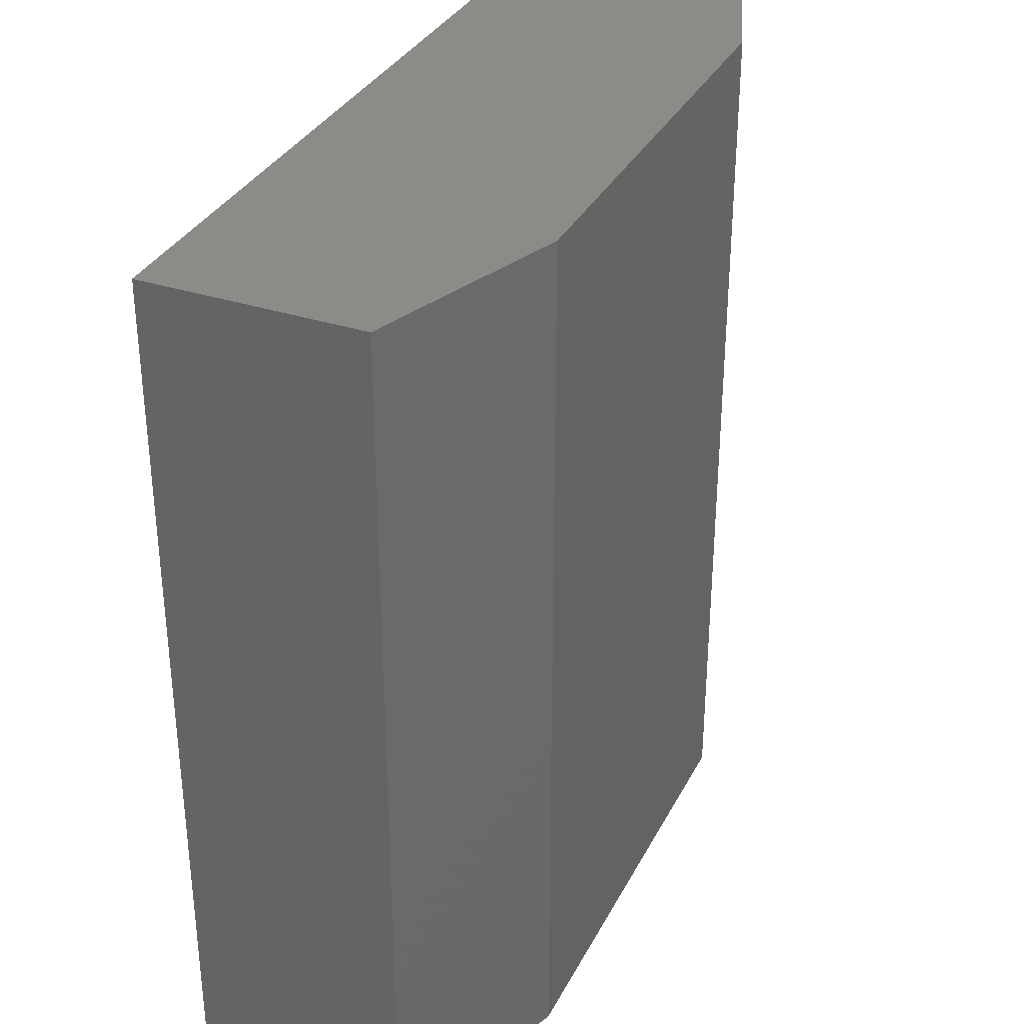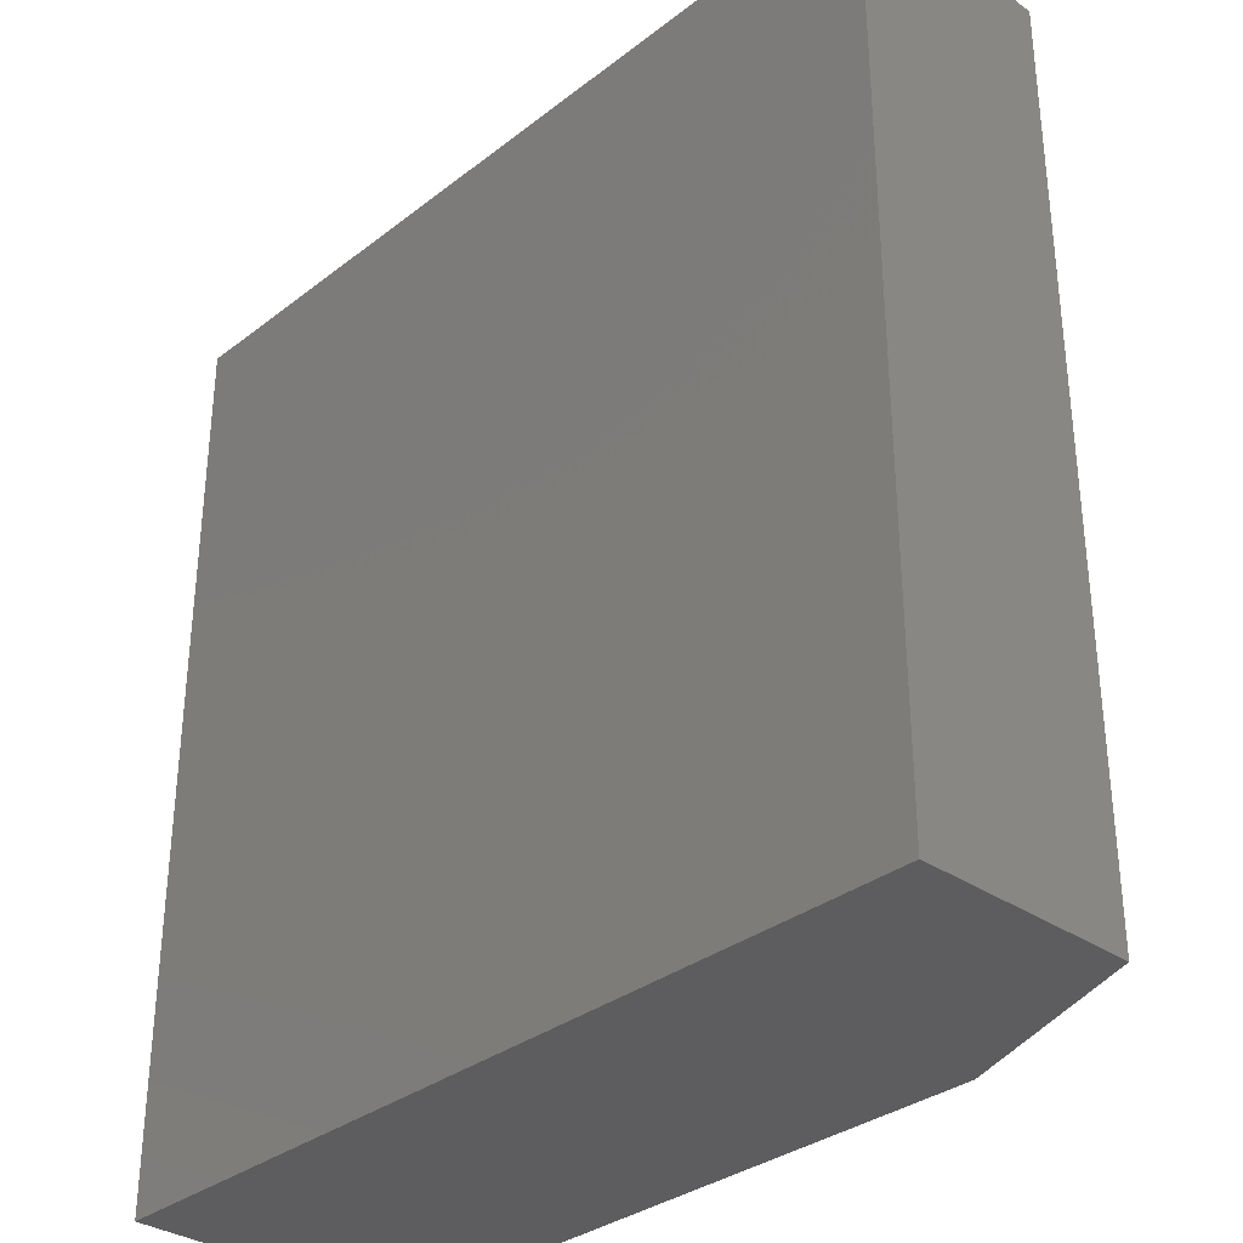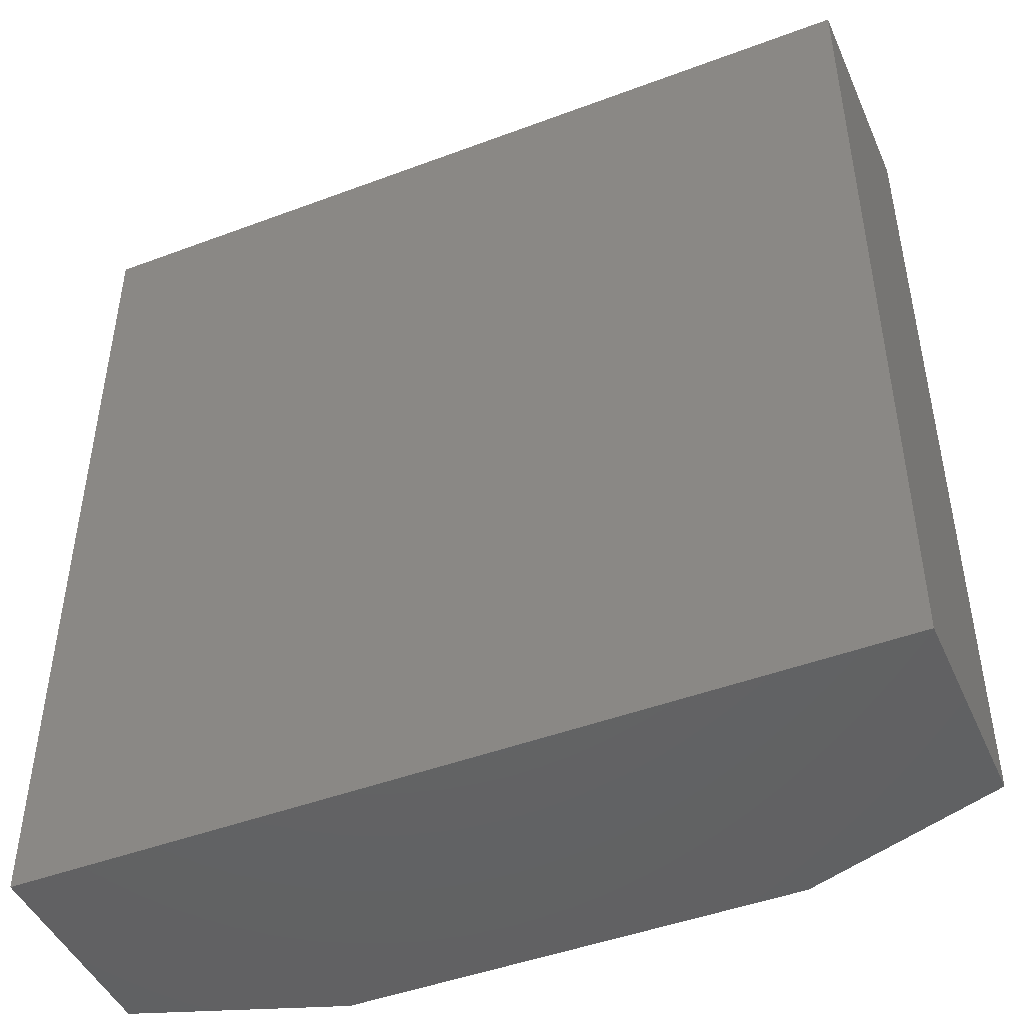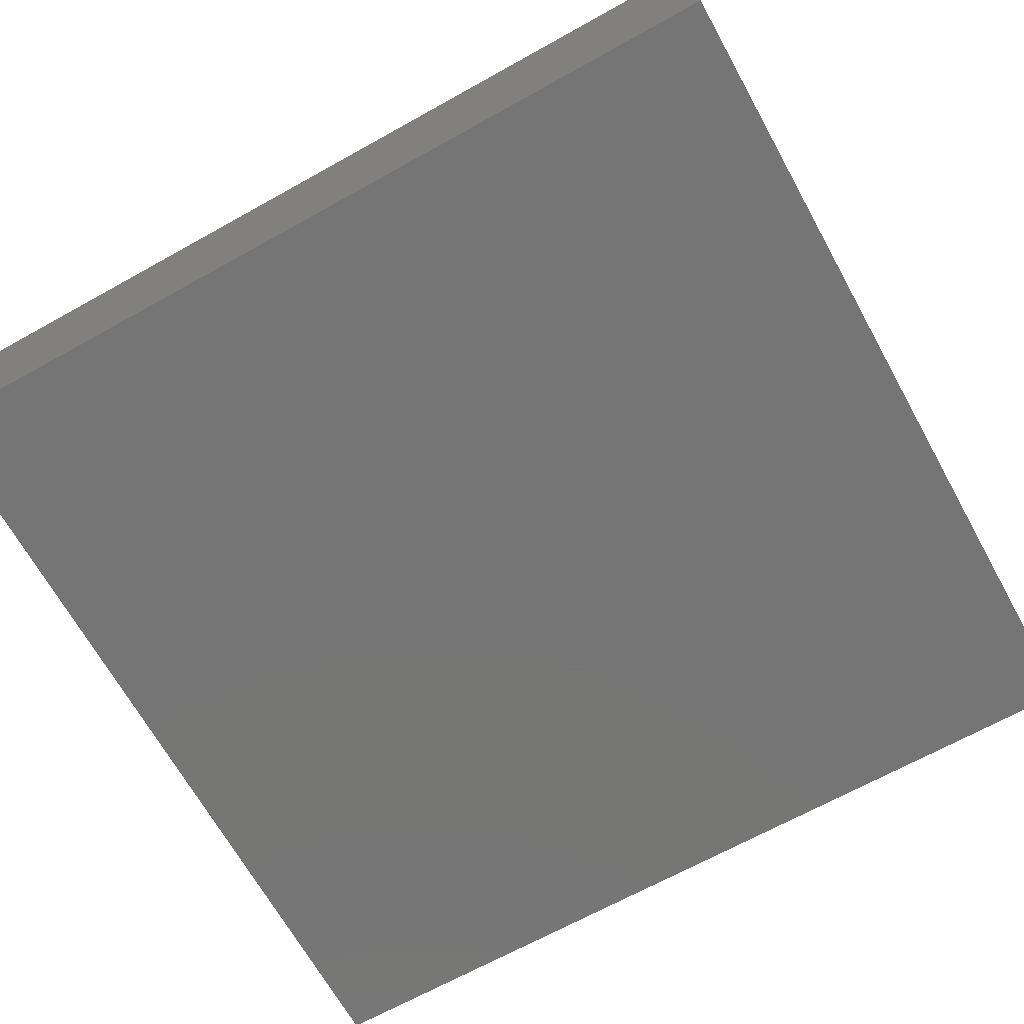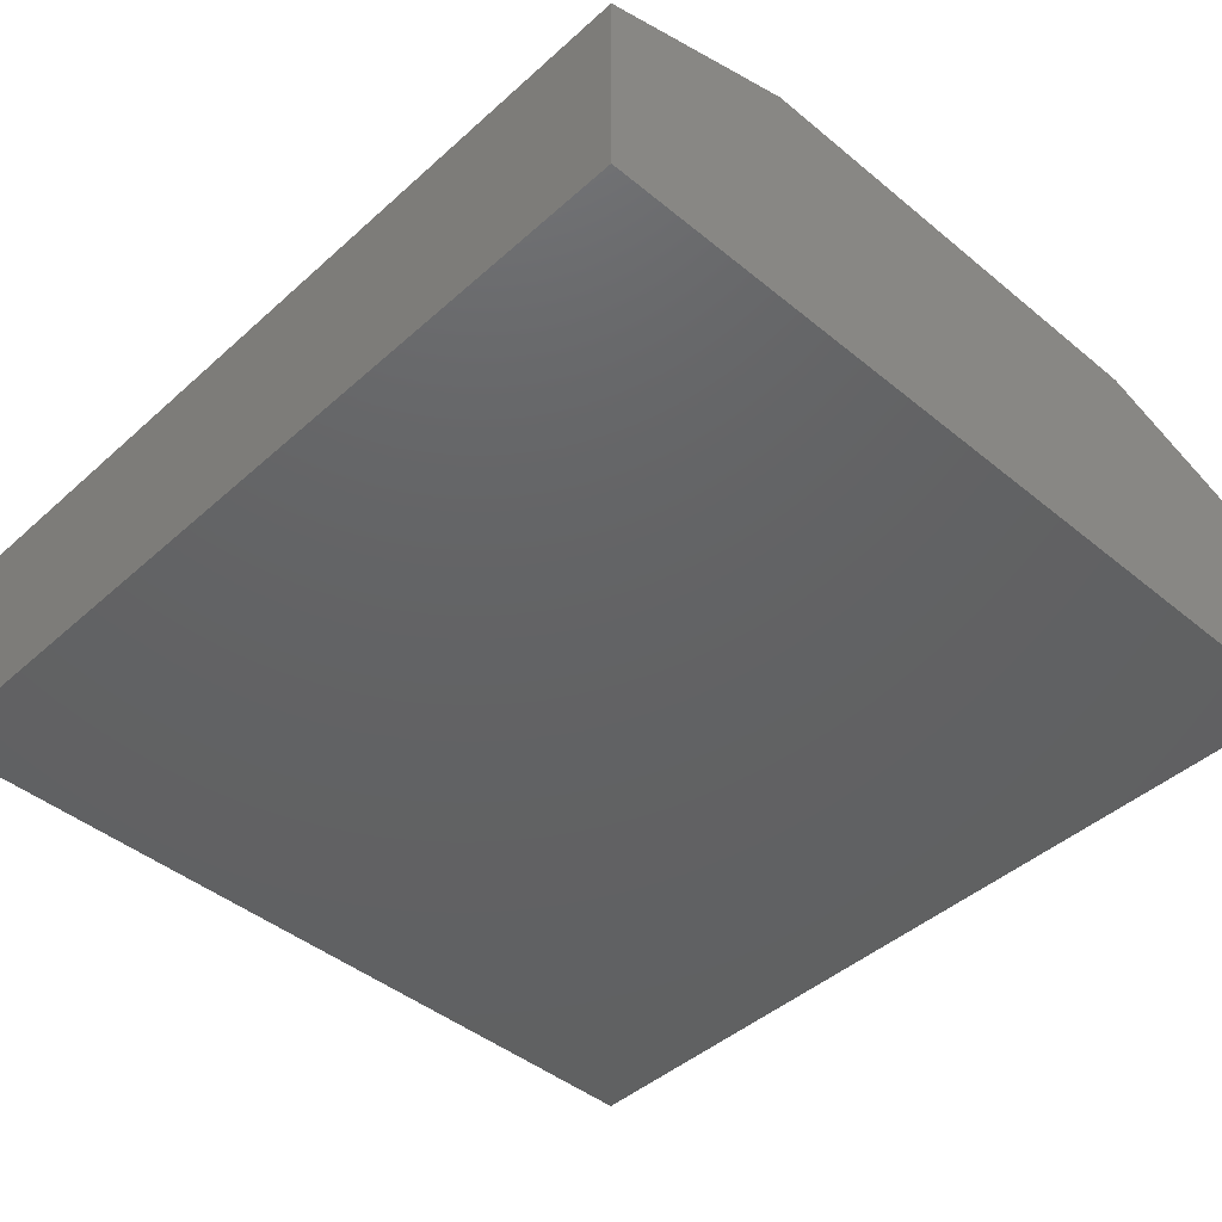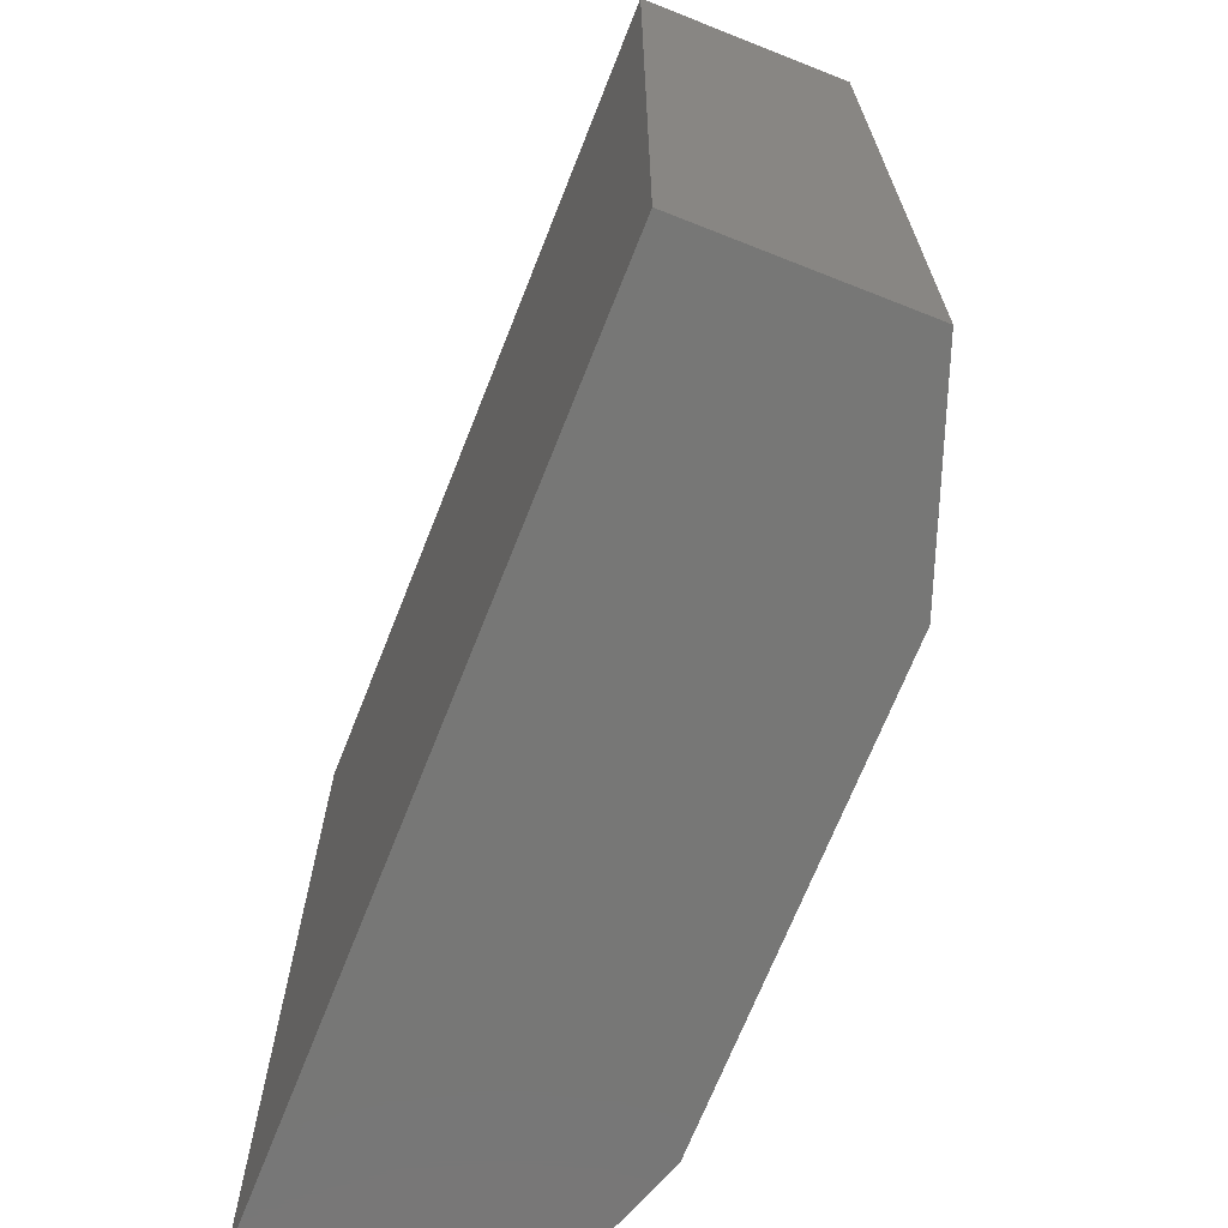
<metadata>
{"format":"stl","ext":"stl","renderer":"f3d","projection":"perspective","resolution":1024,"background":"white","views":[{"elev":33.7,"azim":-66.0,"up":"+Y"},{"elev":-33.0,"azim":-133.4,"up":"+Y"},{"elev":-46.2,"azim":-156.8,"up":"+Y"},{"elev":-67.9,"azim":-60.9,"up":"+Z"},{"elev":-44.3,"azim":136.2,"up":"+Z"},{"elev":-69.4,"azim":-111.6,"up":"+Y"}]}
</metadata>
<code>
# stl→obj: 24 verts, 32 faces
v 0.4771 -0.01587 -0.0291
v -0.4965 -1.016 -0.0291
v -0.4965 -0.01587 -0.0291
v 0.4771 -1.016 -0.0291
v -0.4965 -1.016 0.2143
v -0.4965 -0.01587 0.2143
v 0.4771 -0.01587 0.2143
v 0.4771 -1.016 0.2143
v -0.4965 0 -0.0291
v 0.4771 0 -0.0291
v -0.2693 -1.016 0.2954
v 0.2499 -1.016 0.2954
v -0.2693 -0.01587 0.2954
v -0.4965 0 0.2143
v 0.2499 -0.01587 0.2954
v 0.4771 0 0.2143
v -0.2693 6.592e-17 0.2954
v -0.4965 6.592e-17 -0.0291
v -0.4965 6.592e-17 0.2143
v 0.2499 6.592e-17 0.2954
v 0.4771 6.592e-17 -0.0291
v 0.4771 6.592e-17 0.2143
v -0.2693 0 0.2954
v 0.2499 0 0.2954
f 1 2 3
f 1 4 2
f 3 5 6
f 3 2 5
f 7 4 1
f 7 8 4
f 1 3 9
f 1 9 10
f 11 5 2
f 12 2 4
f 12 11 2
f 8 12 4
f 6 11 13
f 6 5 11
f 3 6 14
f 3 14 9
f 15 8 7
f 15 12 8
f 7 1 10
f 7 10 16
f 17 18 19
f 20 21 18
f 20 18 17
f 22 21 20
f 13 12 15
f 13 11 12
f 6 13 23
f 6 23 14
f 15 7 16
f 15 16 24
f 13 15 24
f 13 24 23

</code>
